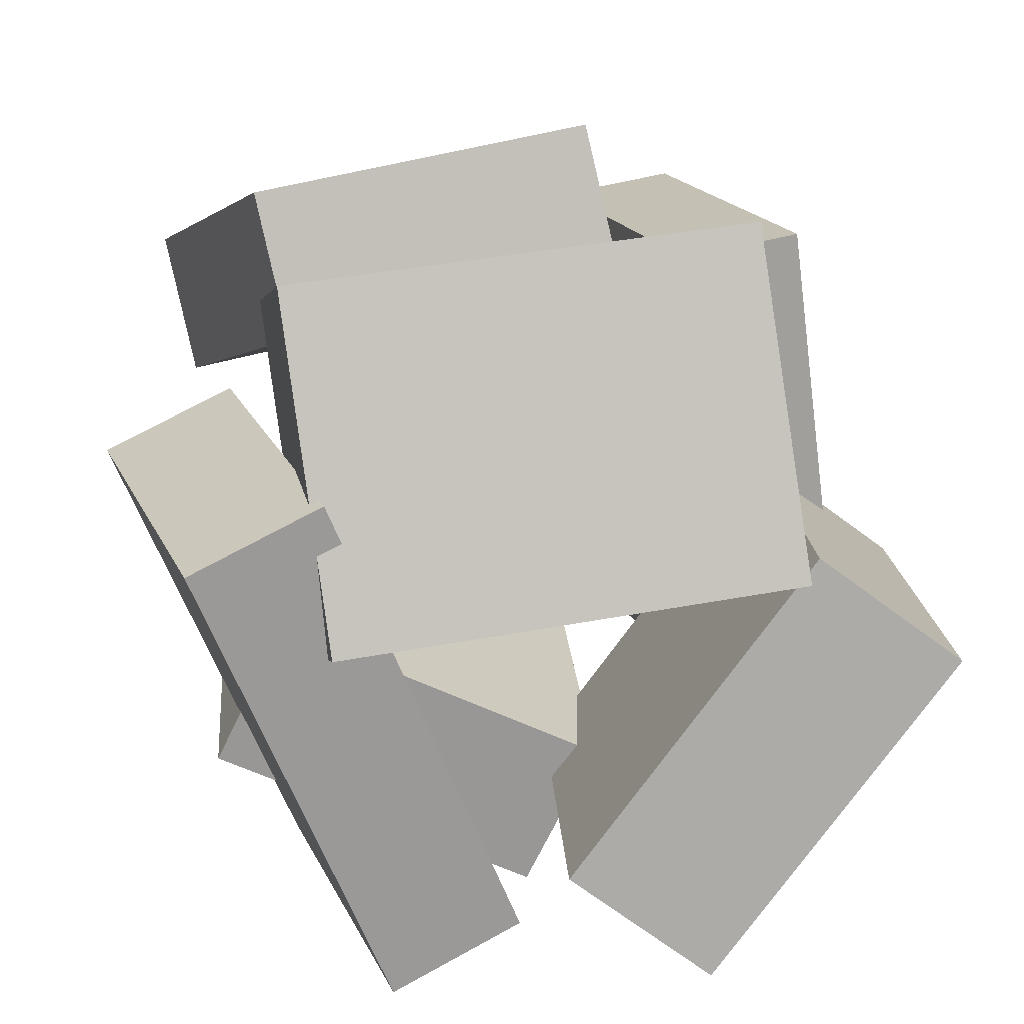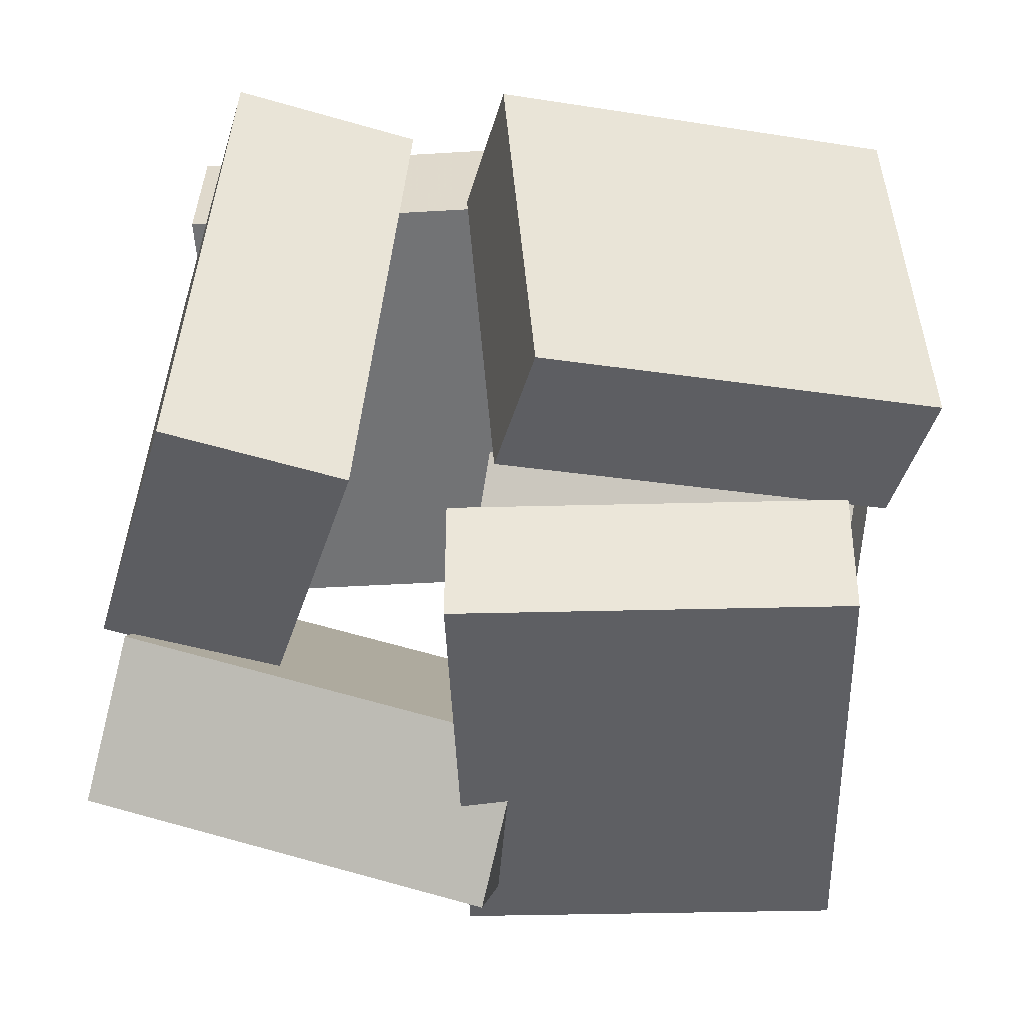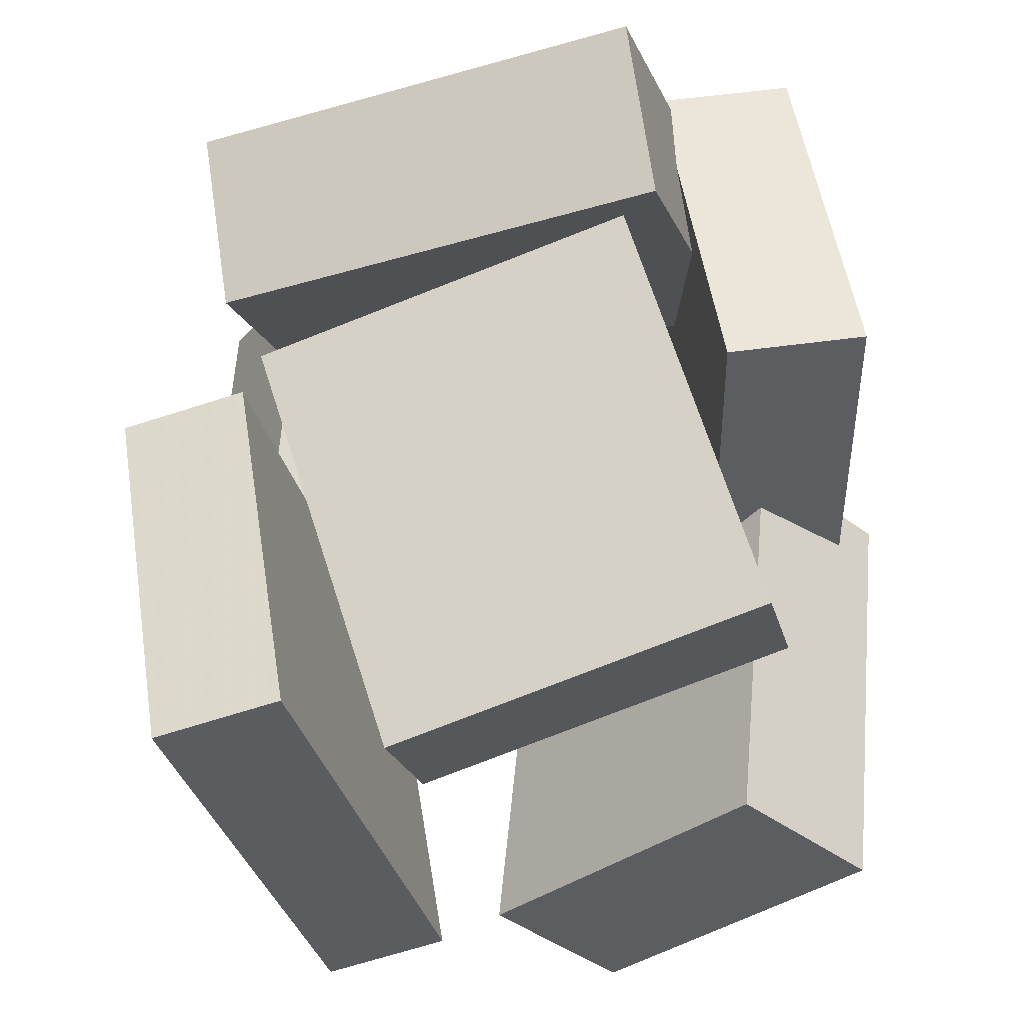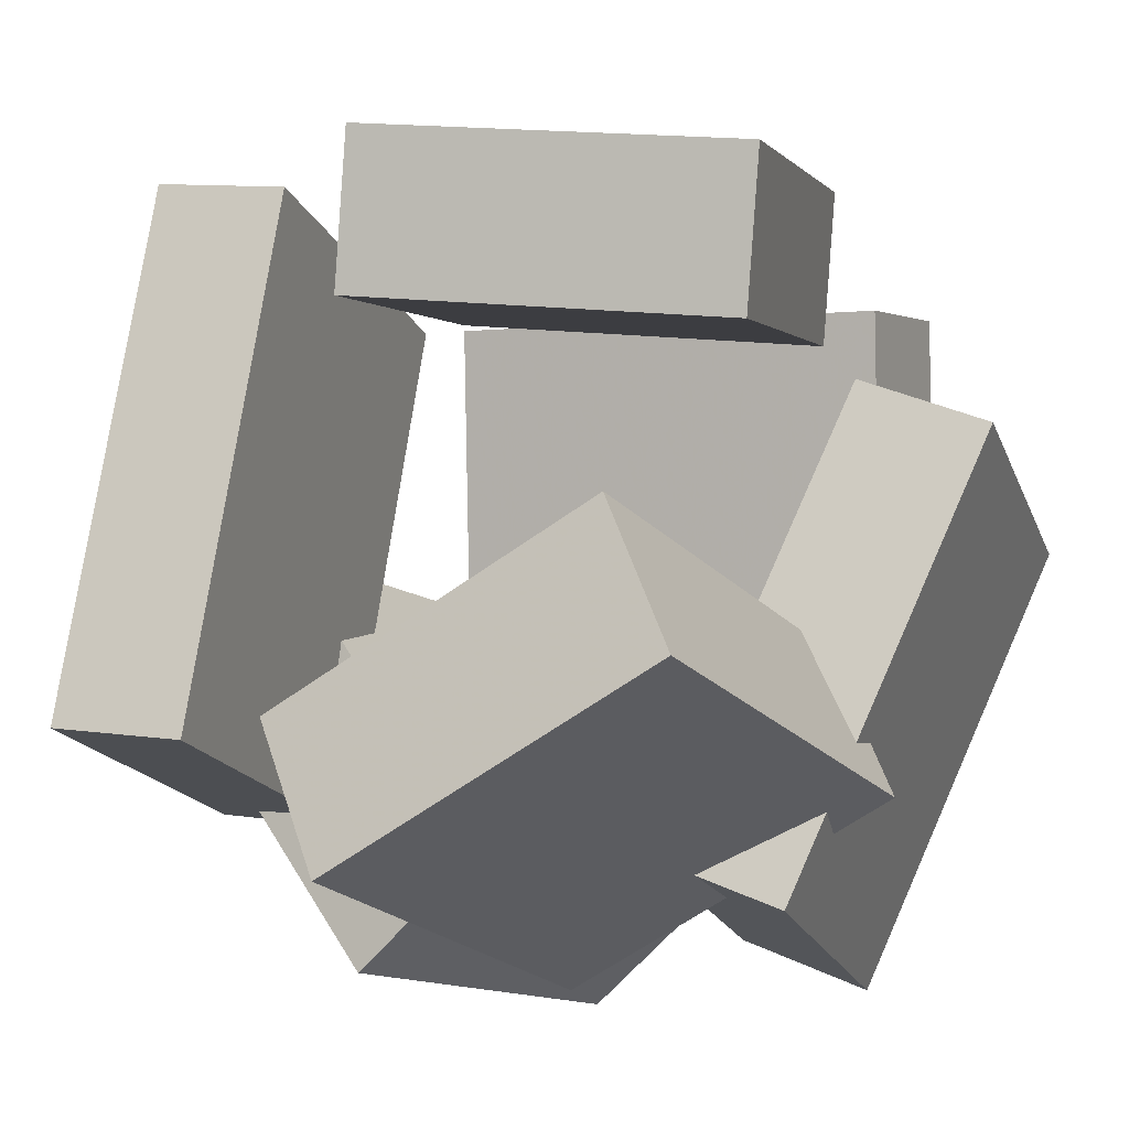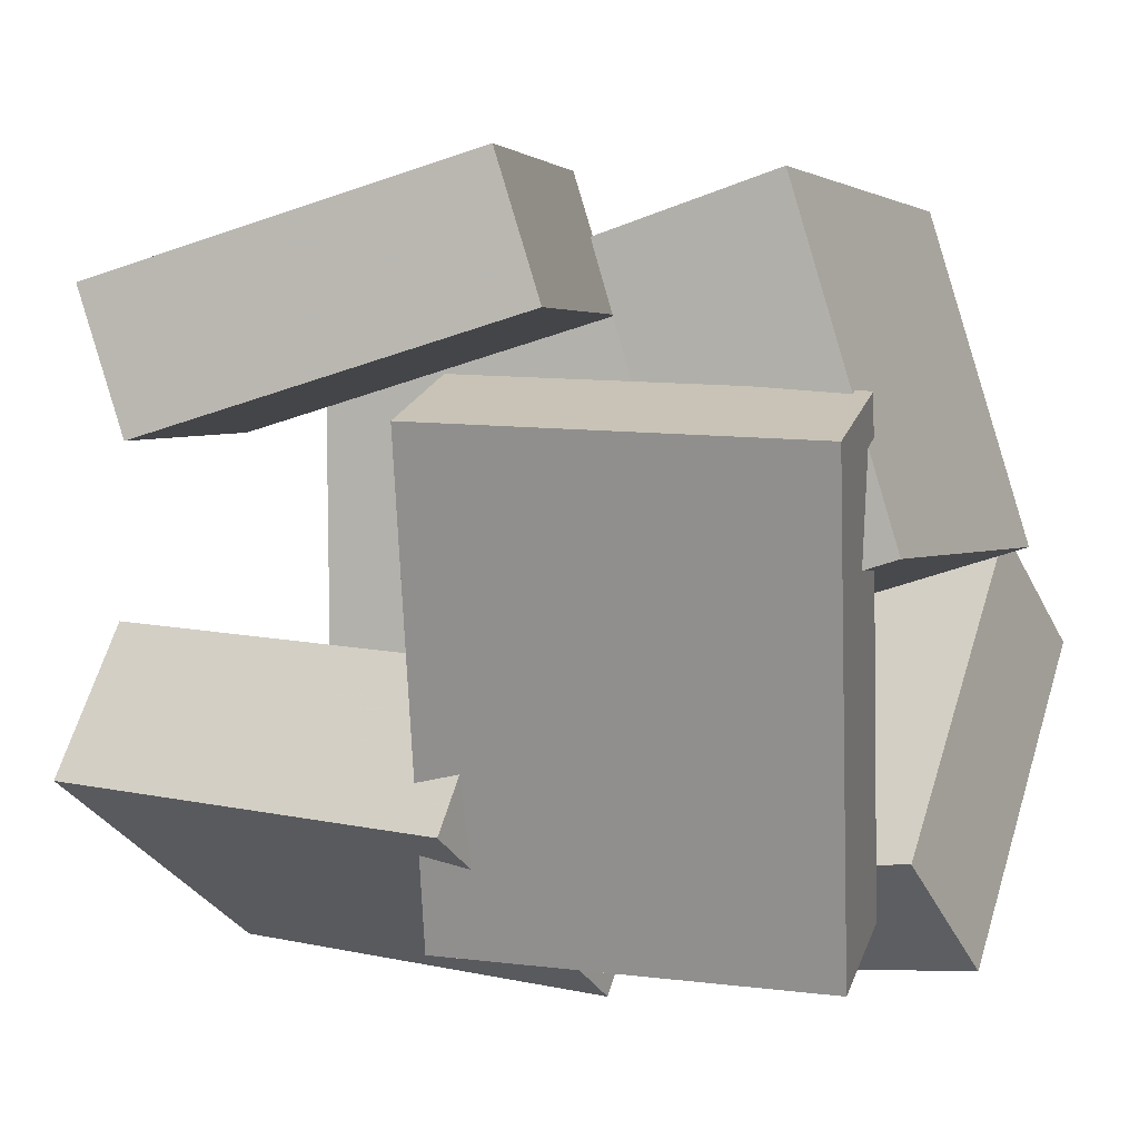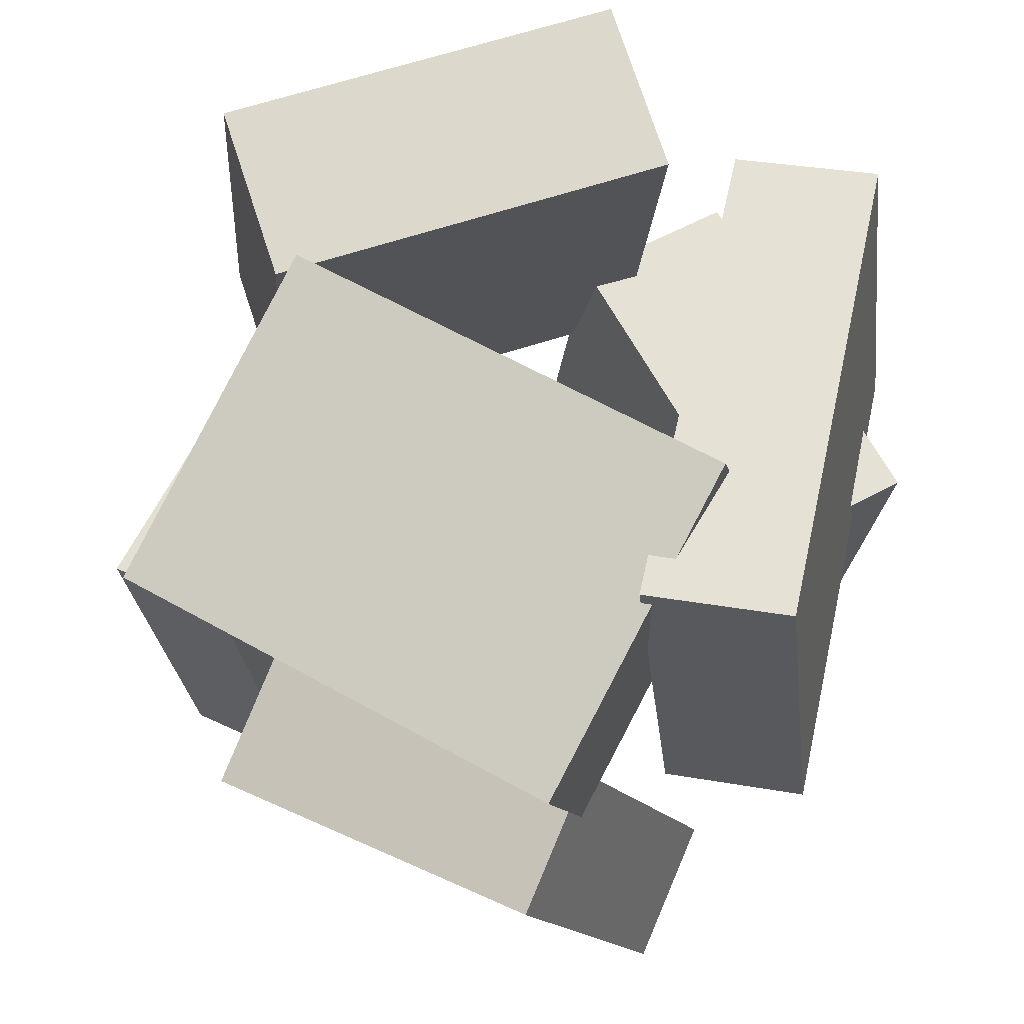
<metadata>
{"format":"obj","ext":"obj","renderer":"f3d","projection":"perspective","resolution":1024,"background":"white","views":[{"elev":15.4,"azim":172.2,"up":"+Z"},{"elev":57.8,"azim":-79.5,"up":"+Z"},{"elev":-31.7,"azim":23.4,"up":"+Y"},{"elev":-15.0,"azim":27.9,"up":"+Z"},{"elev":-4.1,"azim":116.6,"up":"+Z"},{"elev":69.2,"azim":35.2,"up":"+Y"}]}
</metadata>
<code>
v -0.2908 0.2711 -0.04075
v -0.2361 0.1487 0.4356
v -0.3032 0.5278 0.02667
v -0.2485 0.4054 0.503
v 0.3612 0.3191 -0.1033
v 0.4158 0.1967 0.3731
v 0.3487 0.5759 -0.03584
v 0.4034 0.4534 0.4405
f 1.0 7.0 5.0
f 1.0 3.0 7.0
f 1.0 4.0 3.0
f 1.0 2.0 4.0
f 3.0 8.0 7.0
f 3.0 4.0 8.0
f 5.0 7.0 8.0
f 5.0 8.0 6.0
f 1.0 5.0 6.0
f 1.0 6.0 2.0
f 2.0 6.0 8.0
f 2.0 8.0 4.0
v 0.03777 -0.6271 0.4222
v 0.5424 -0.4895 0.3498
v -0.0894 -0.07913 0.5771
v 0.4153 0.05845 0.5048
v -0.005109 -0.5786 0.2154
v 0.4995 -0.441 0.143
v -0.1323 -0.03061 0.3704
v 0.3724 0.107 0.298
f 9.0 15.0 13.0
f 9.0 11.0 15.0
f 9.0 12.0 11.0
f 9.0 10.0 12.0
f 11.0 16.0 15.0
f 11.0 12.0 16.0
f 13.0 15.0 16.0
f 13.0 16.0 14.0
f 9.0 13.0 14.0
f 9.0 14.0 10.0
f 10.0 14.0 16.0
f 10.0 16.0 12.0
v 0.2652 0.4707 -0.5623
v 0.08238 0.4415 -0.4811
v 0.5363 0.5738 0.0858
v 0.3535 0.5446 0.1669
v 0.3684 -0.06094 -0.5209
v 0.1856 -0.0901 -0.4397
v 0.6395 0.04218 0.1272
v 0.4567 0.01302 0.2083
f 17.0 23.0 21.0
f 17.0 19.0 23.0
f 17.0 20.0 19.0
f 17.0 18.0 20.0
f 19.0 24.0 23.0
f 19.0 20.0 24.0
f 21.0 23.0 24.0
f 21.0 24.0 22.0
f 17.0 21.0 22.0
f 17.0 22.0 18.0
f 18.0 22.0 24.0
f 18.0 24.0 20.0
v -0.2407 -0.1156 -0.5713
v -0.5803 -0.09454 -0.1103
v -0.185 0.4873 -0.5578
v -0.5247 0.5083 -0.0968
v -0.03965 -0.1375 -0.4222
v -0.3793 -0.1164 0.03882
v 0.01601 0.4654 -0.4087
v -0.3236 0.4864 0.05231
f 25.0 31.0 29.0
f 25.0 27.0 31.0
f 25.0 28.0 27.0
f 25.0 26.0 28.0
f 27.0 32.0 31.0
f 27.0 28.0 32.0
f 29.0 31.0 32.0
f 29.0 32.0 30.0
f 25.0 29.0 30.0
f 25.0 30.0 26.0
f 26.0 30.0 32.0
f 26.0 32.0 28.0
v -0.01966 -0.5773 -0.5244
v -0.1214 -0.5467 -0.3077
v 0.01296 0.02434 -0.5941
v -0.0888 0.05496 -0.3774
v 0.4587 -0.5772 -0.2999
v 0.3569 -0.5466 -0.08316
v 0.4913 0.02442 -0.3696
v 0.3895 0.05504 -0.1528
f 33.0 39.0 37.0
f 33.0 35.0 39.0
f 33.0 36.0 35.0
f 33.0 34.0 36.0
f 35.0 40.0 39.0
f 35.0 36.0 40.0
f 37.0 39.0 40.0
f 37.0 40.0 38.0
f 33.0 37.0 38.0
f 33.0 38.0 34.0
f 34.0 38.0 40.0
f 34.0 40.0 36.0
v -0.4063 -0.5955 -0.3035
v -0.3042 -0.5502 0.4338
v -0.5066 -0.06031 -0.3226
v -0.4045 -0.01495 0.4148
v -0.2275 -0.563 -0.3303
v -0.1254 -0.5176 0.407
v -0.3278 -0.02776 -0.3493
v -0.2257 0.0176 0.388
f 41.0 47.0 45.0
f 41.0 43.0 47.0
f 41.0 44.0 43.0
f 41.0 42.0 44.0
f 43.0 48.0 47.0
f 43.0 44.0 48.0
f 45.0 47.0 48.0
f 45.0 48.0 46.0
f 41.0 45.0 46.0
f 41.0 46.0 42.0
f 42.0 46.0 48.0
f 42.0 48.0 44.0

</code>
